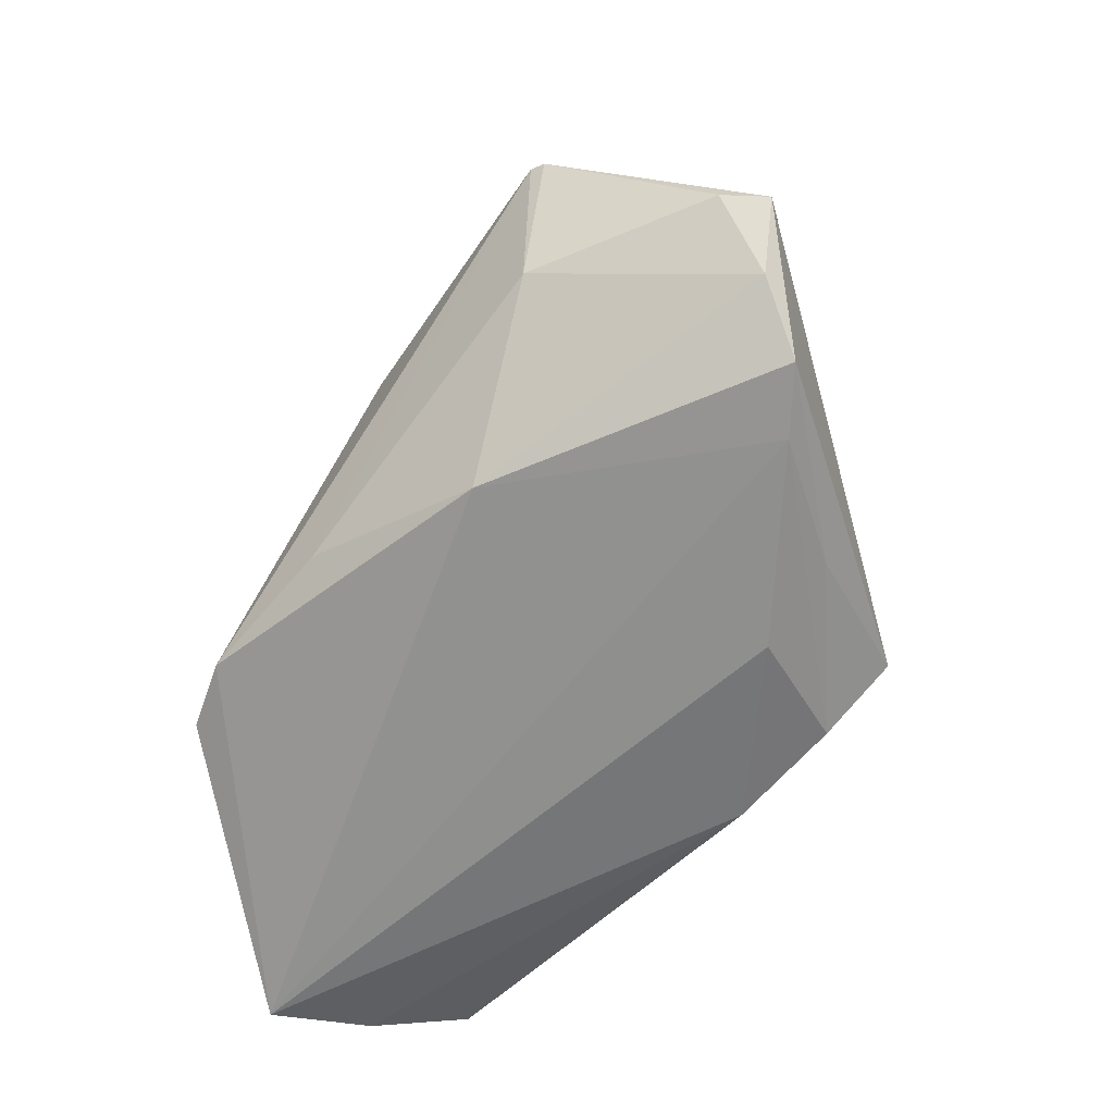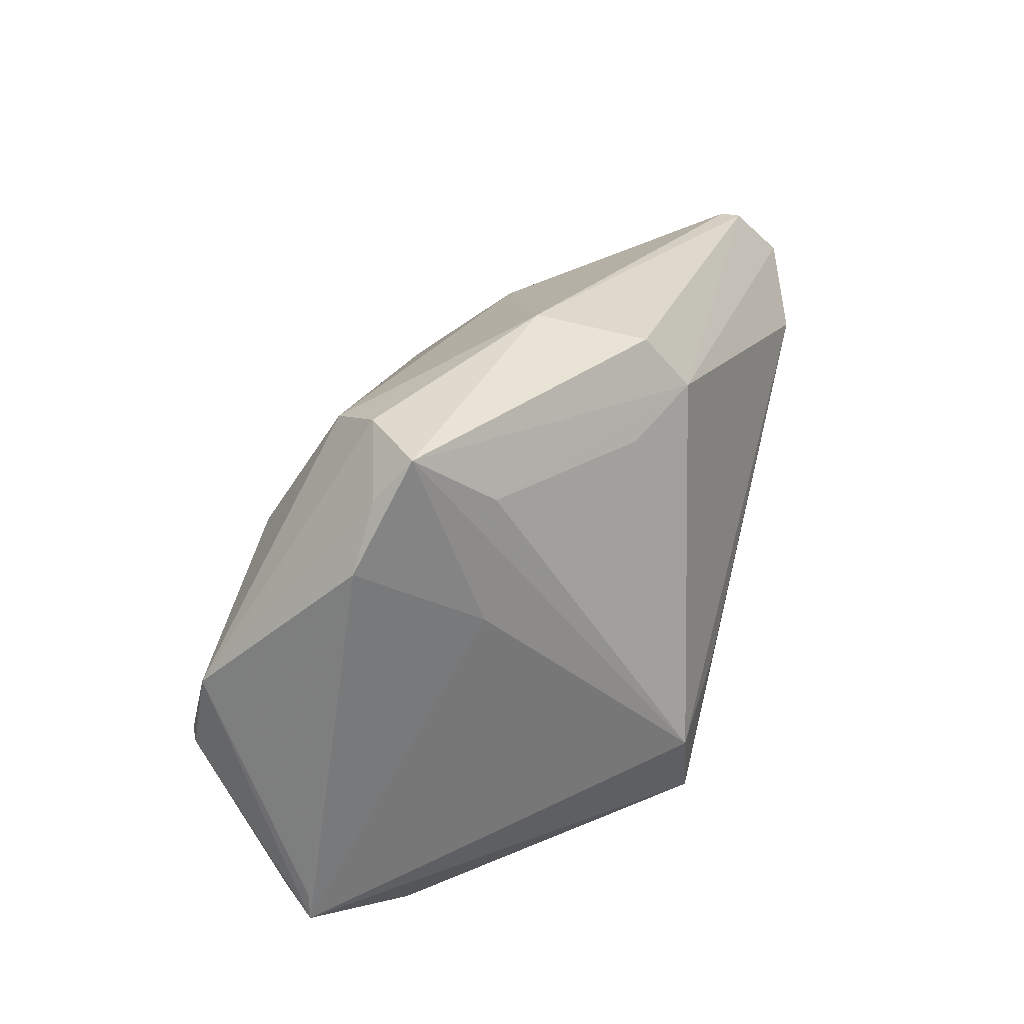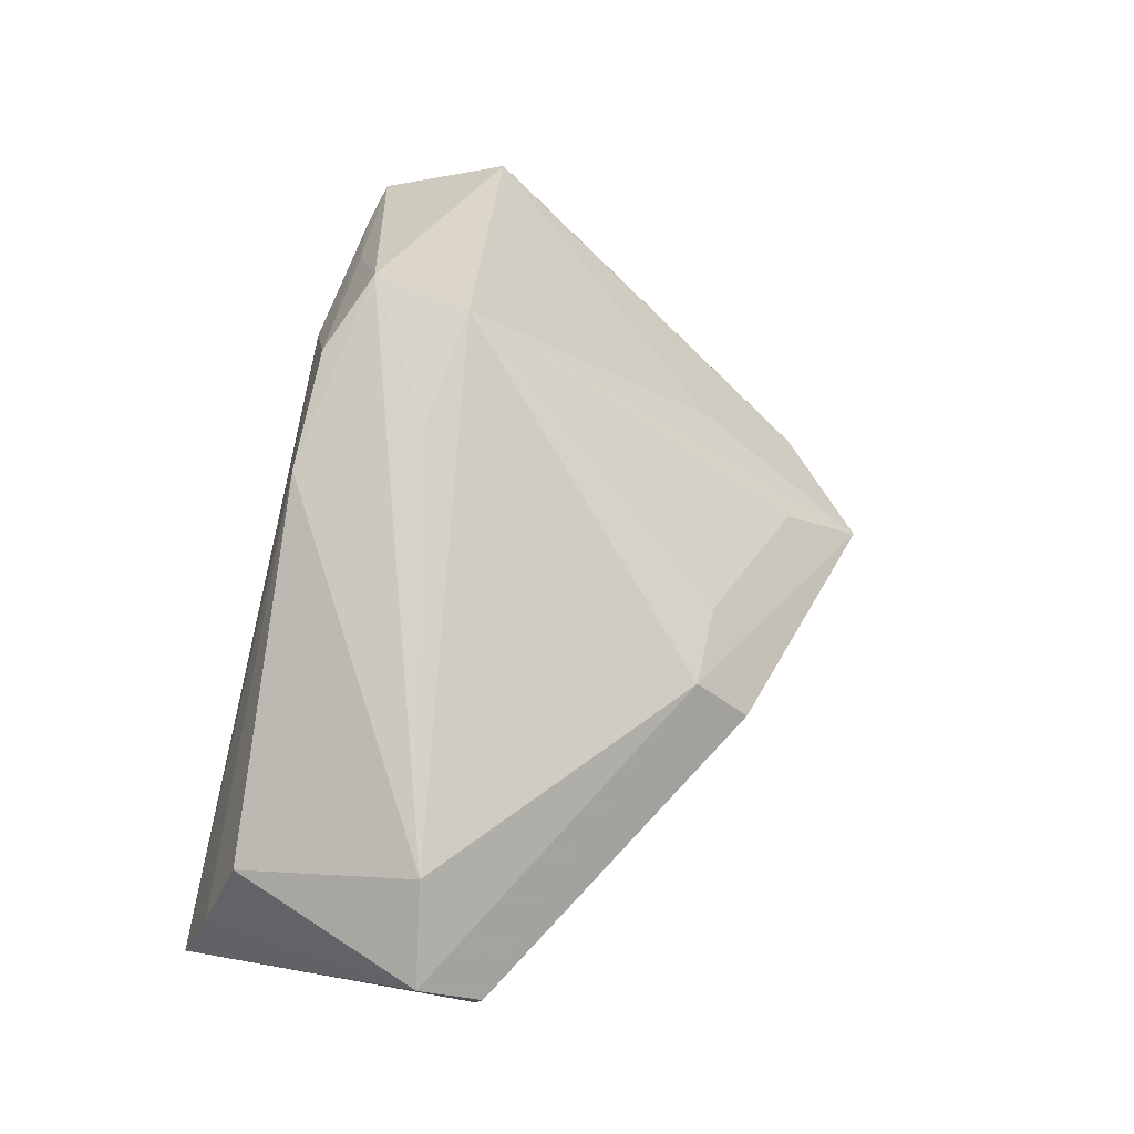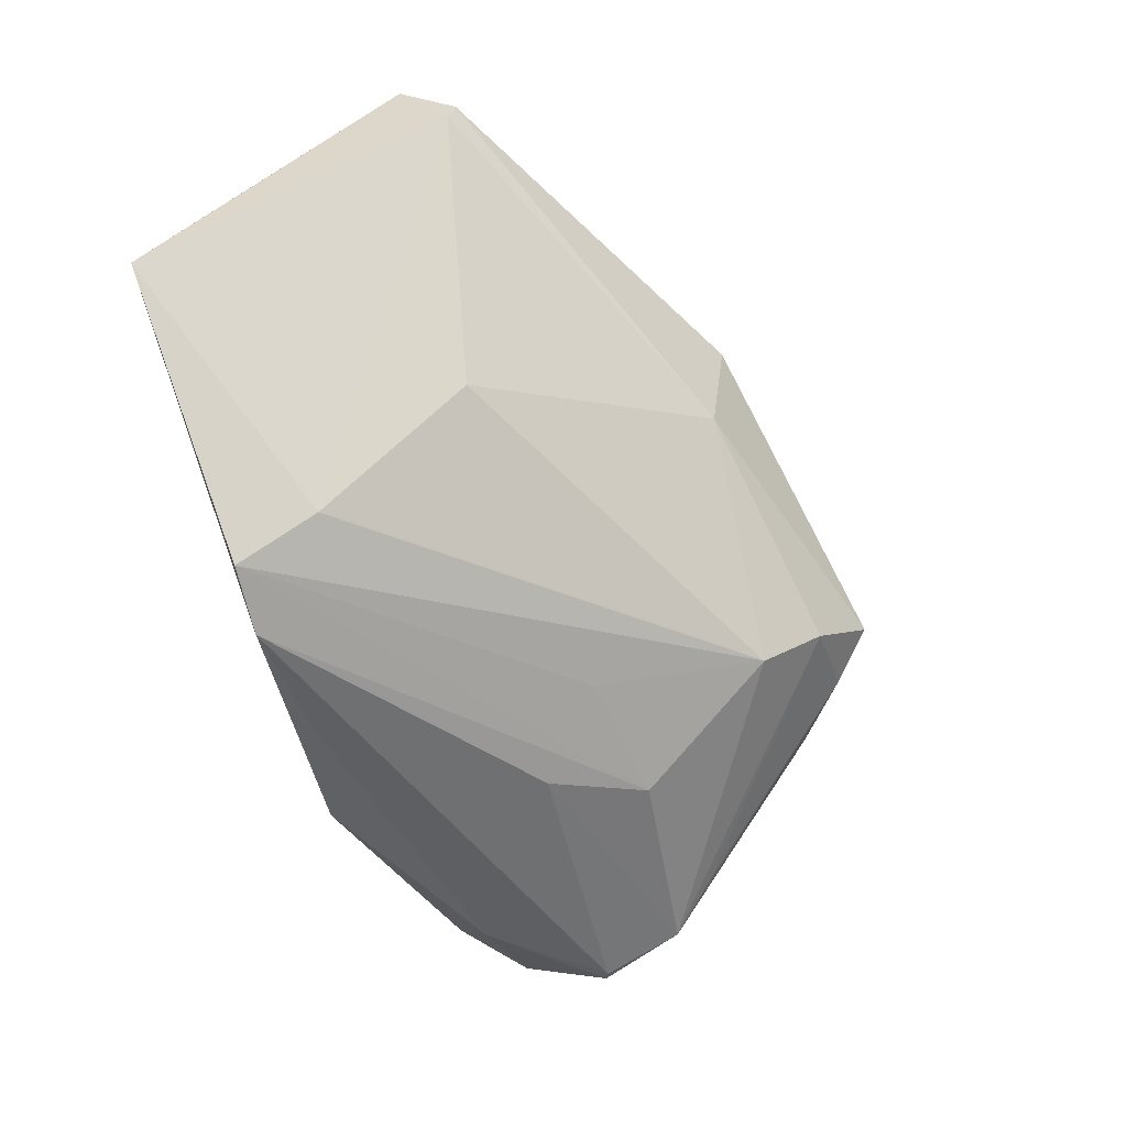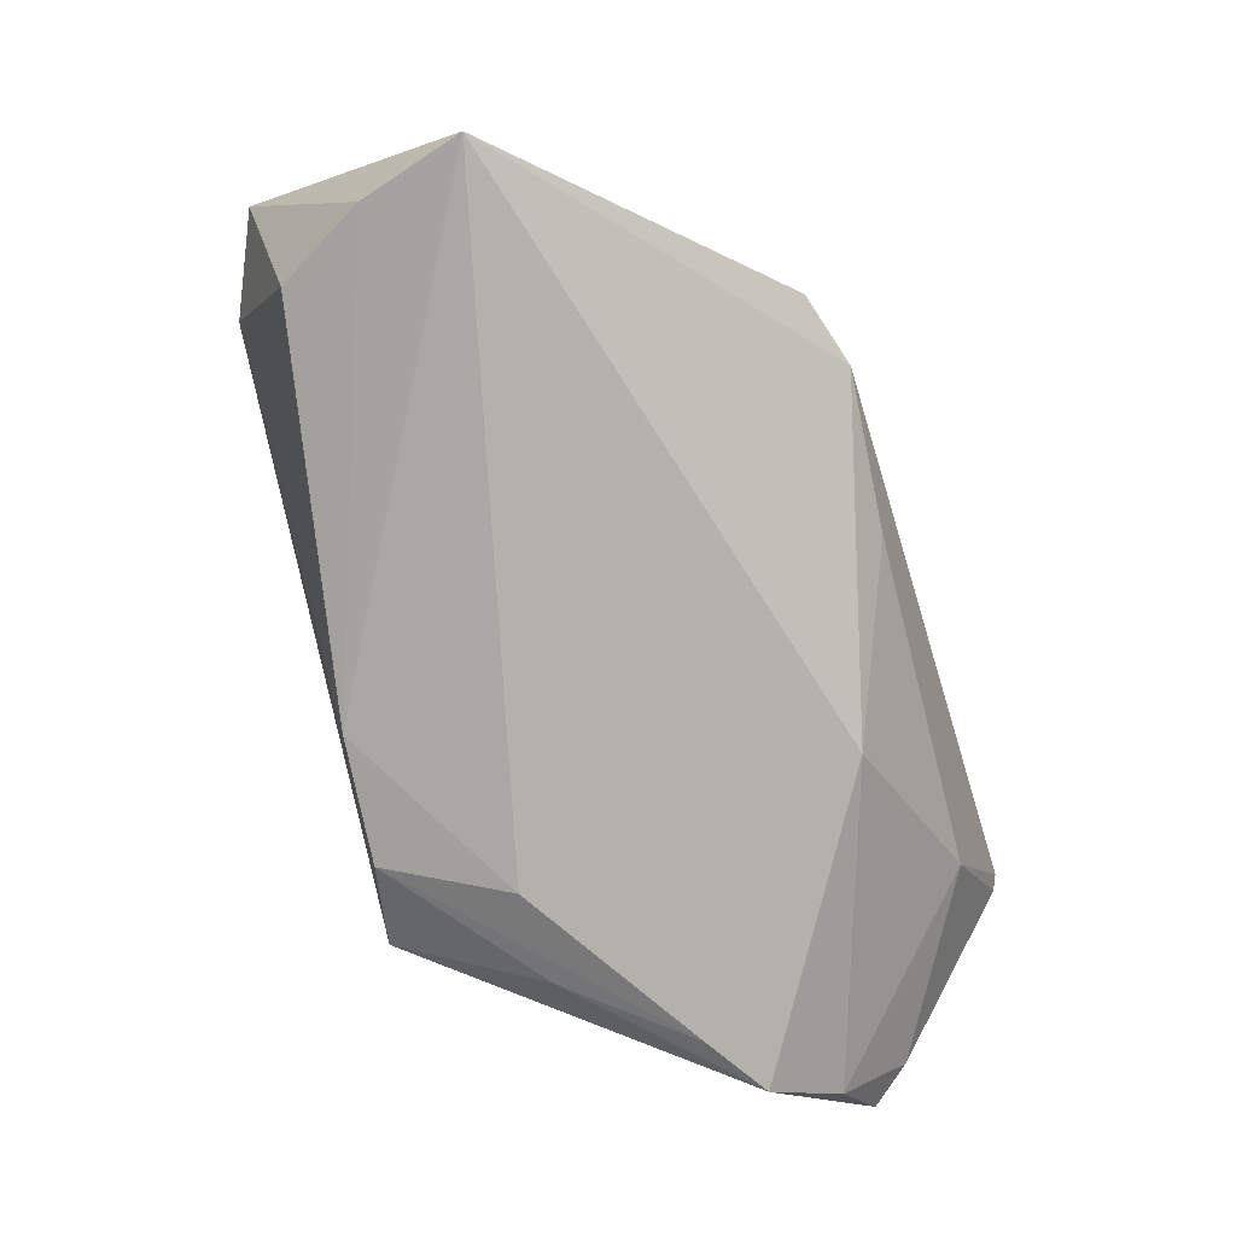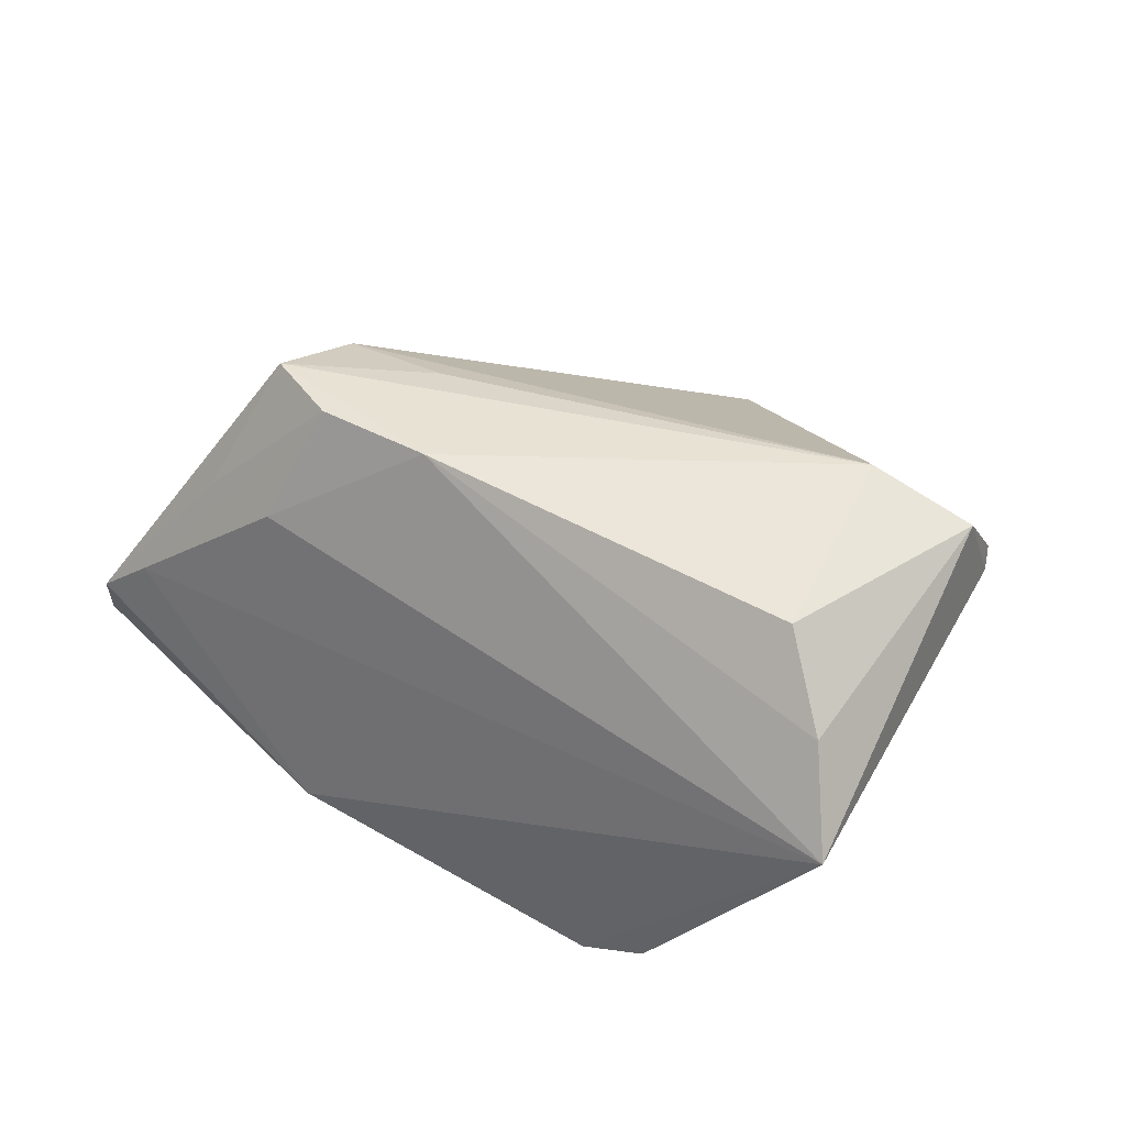
<metadata>
{"format":"obj","ext":"obj","renderer":"f3d","projection":"perspective","resolution":1024,"background":"white","views":[{"elev":-65.3,"azim":-125.1,"up":"+Y"},{"elev":62.1,"azim":-73.1,"up":"+Y"},{"elev":75.4,"azim":102.6,"up":"+Z"},{"elev":-53.3,"azim":106.1,"up":"+Z"},{"elev":-78.9,"azim":107.9,"up":"+Y"},{"elev":28.5,"azim":34.4,"up":"+Z"}]}
</metadata>
<code>
v 0.004764 -0.02561 -0.02734
v -0.004472 0.02125 -0.0197
v 0.02819 -0.02622 -0.02692
v -0.02987 0.008904 -0.02439
v -0.01321 0.03179 -0.007374
v 0.05083 0.001724 0.01411
v -0.01096 0.02347 0.001507
v -0.007219 -0.003827 -0.02869
v -0.03051 -0.01805 -0.02557
v 0.02073 -0.02652 -0.02899
v 0.01546 0.02157 -0.001527
v -0.01607 -0.03179 0.01487
v -0.01257 0.006016 -0.02718
v -0.004553 -0.01603 0.02845
v 0.05143 -0.003935 0.02174
v 0.05143 -0.03179 -0.002334
v -0.03523 -0.03179 0.002784
v -0.04839 -0.01866 -0.01451
v -0.03826 -0.005915 -0.0285
v 0.02918 -0.01736 -0.02248
v 0.004599 0.01718 0.01389
v 0.01391 0.01712 0.01779
v 0.00101 0.003617 -0.02433
v -0.01778 -0.01447 0.02817
v 0.01491 0.02311 0.01199
v 0.05058 0.002485 0.01639
v -0.01315 -0.03137 -0.01938
v 0.04343 -0.02539 0.01822
v -0.02608 -0.02942 0.01487
v -0.007146 0.02733 -0.01429
v -0.02402 0.02222 -0.0112
v -0.05143 -0.01965 -0.01034
v -0.0419 -0.03153 -0.001462
v -0.01906 -0.02489 0.02923
v 0.03211 -0.001173 -0.009999
v 0.002687 -0.02859 0.02602
v 0.04847 -0.02854 0.008707
v 0.04104 -0.00575 0.02621
v -0.02041 0.0119 0.00291
v -0.01705 0.02758 -0.01083
v -0.04621 -0.02677 -0.007925
v -0.03682 -0.005309 -0.02923
v -0.01034 -0.02854 0.02737
v -0.03415 0.003666 -0.02788
v -0.04954 -0.01639 -0.01098
f 32 24 39
f 39 24 5
f 2 11 35
f 32 39 31
f 31 39 5
f 5 24 7
f 7 22 5
f 15 22 38
f 38 22 24
f 26 22 15
f 5 22 25
f 25 11 5
f 22 26 25
f 25 26 11
f 3 2 20
f 20 2 35
f 20 16 3
f 42 9 19
f 1 9 42
f 24 22 21
f 21 7 24
f 22 7 21
f 36 38 34
f 34 24 32
f 15 16 6
f 6 26 15
f 6 20 35
f 16 20 6
f 35 11 6
f 11 26 6
f 10 13 3
f 10 1 42
f 3 16 10
f 23 2 3
f 3 13 23
f 23 13 2
f 32 19 18
f 18 19 9
f 2 13 44
f 42 19 44
f 44 19 32
f 5 11 30
f 11 2 30
f 2 44 30
f 30 44 4
f 14 38 24
f 24 34 14
f 14 34 38
f 36 16 37
f 37 16 15
f 28 38 36
f 36 37 28
f 15 38 28
f 28 37 15
f 32 18 41
f 41 18 9
f 36 34 43
f 8 10 42
f 13 10 8
f 42 44 8
f 8 44 13
f 32 31 45
f 45 44 32
f 31 44 45
f 5 30 40
f 40 30 4
f 4 44 40
f 40 31 5
f 40 44 31
f 9 1 27
f 1 10 27
f 27 41 9
f 27 10 16
f 12 16 36
f 36 43 12
f 41 27 33
f 33 34 32
f 32 41 33
f 17 27 16
f 17 33 27
f 16 12 17
f 17 12 43
f 34 33 29
f 33 17 29
f 29 43 34
f 29 17 43

</code>
